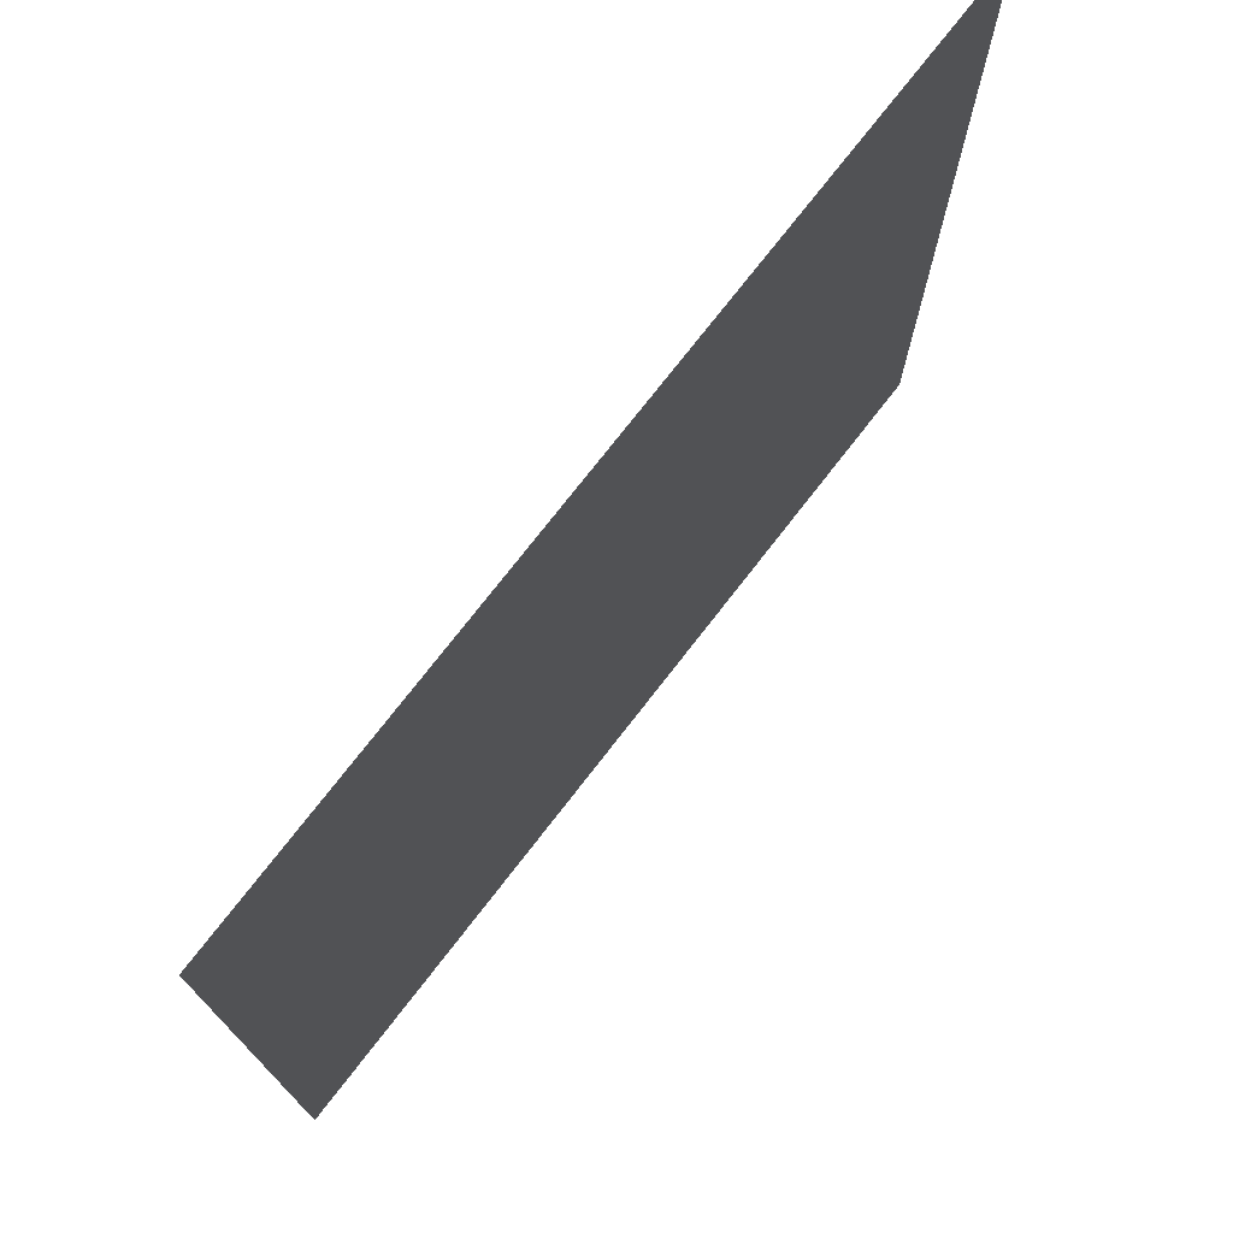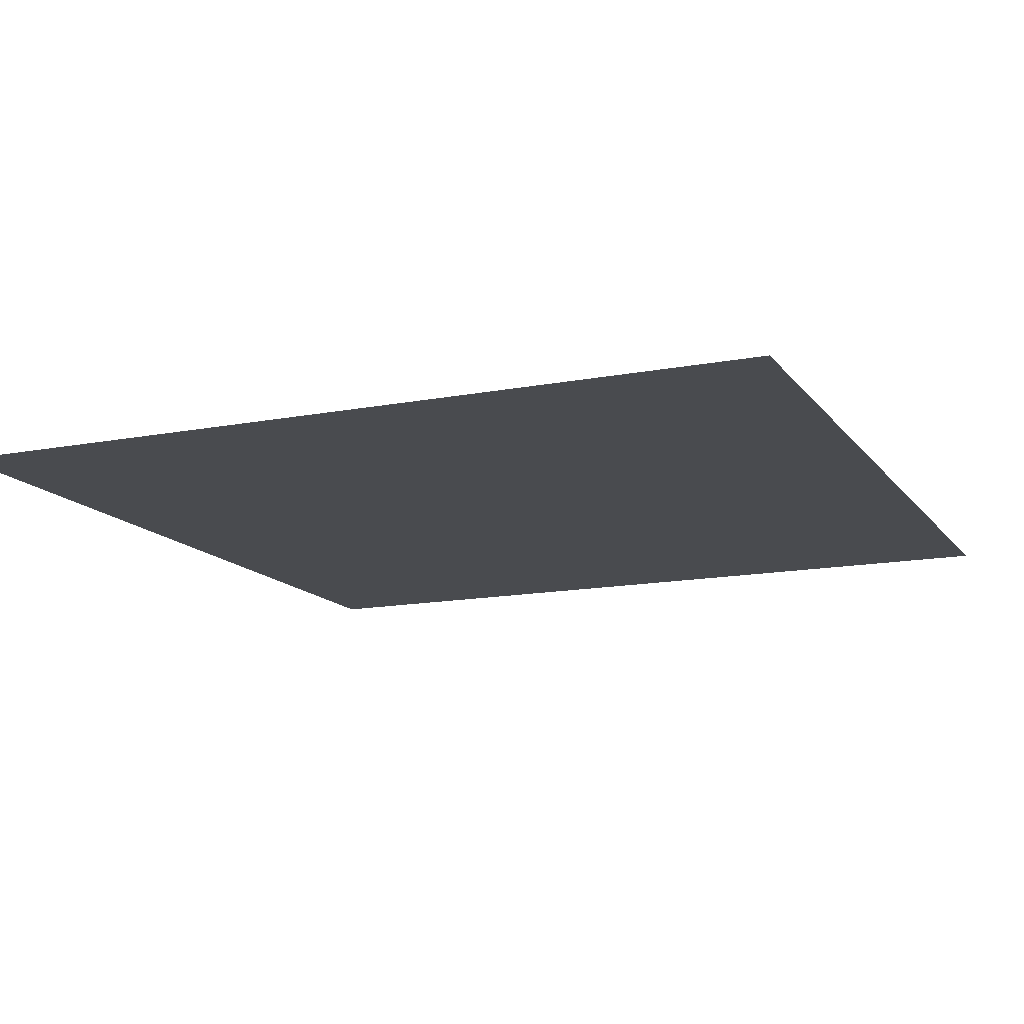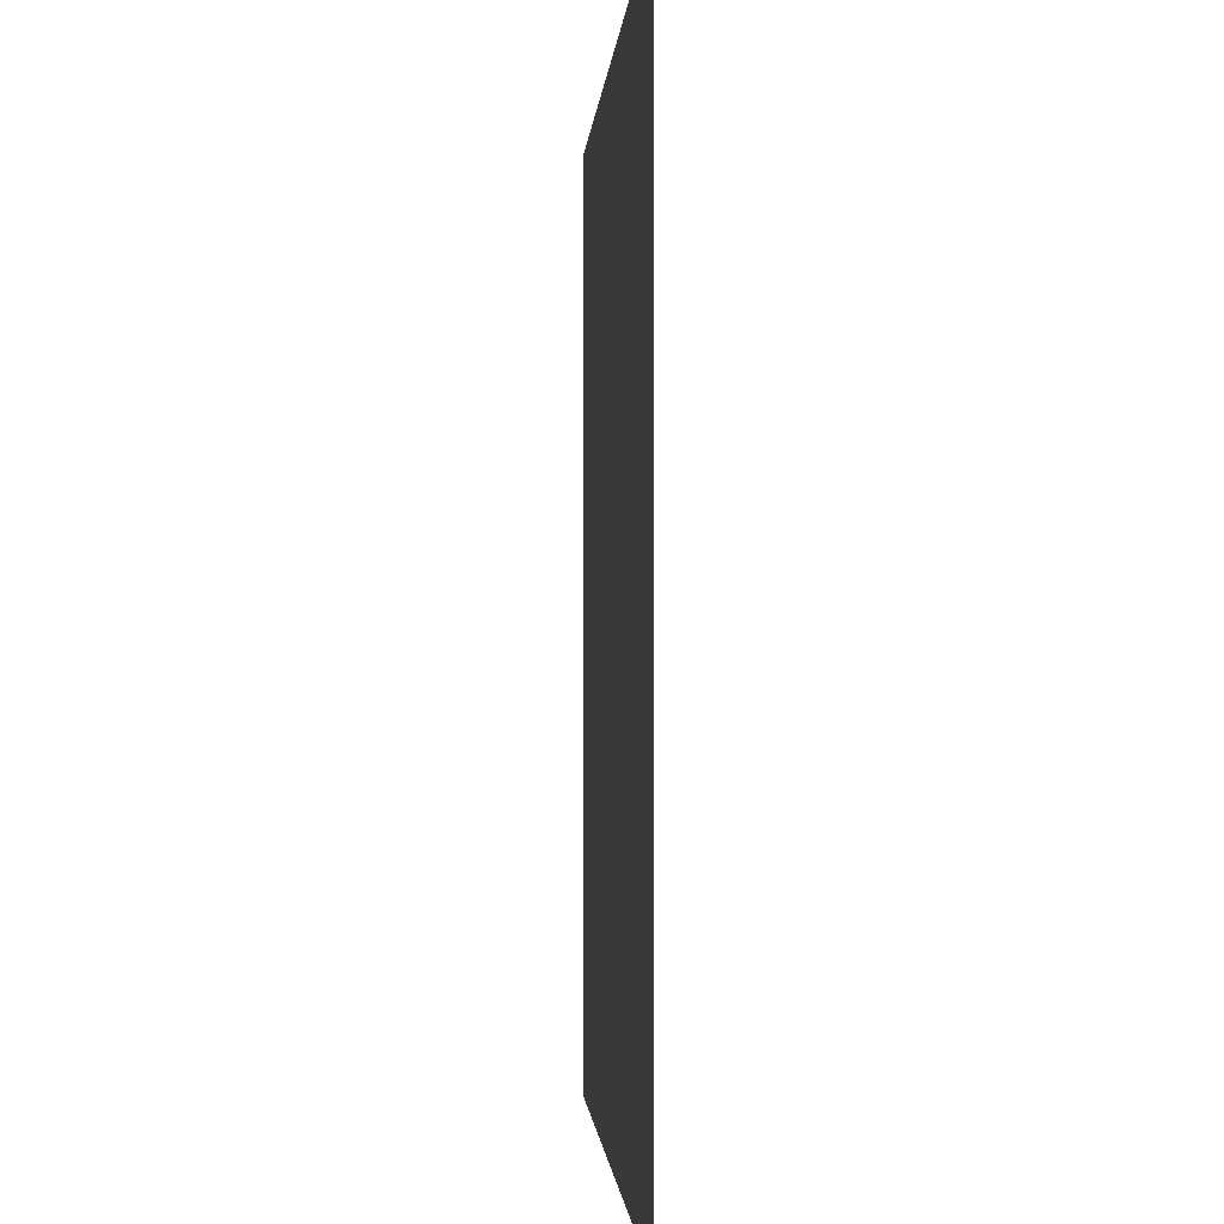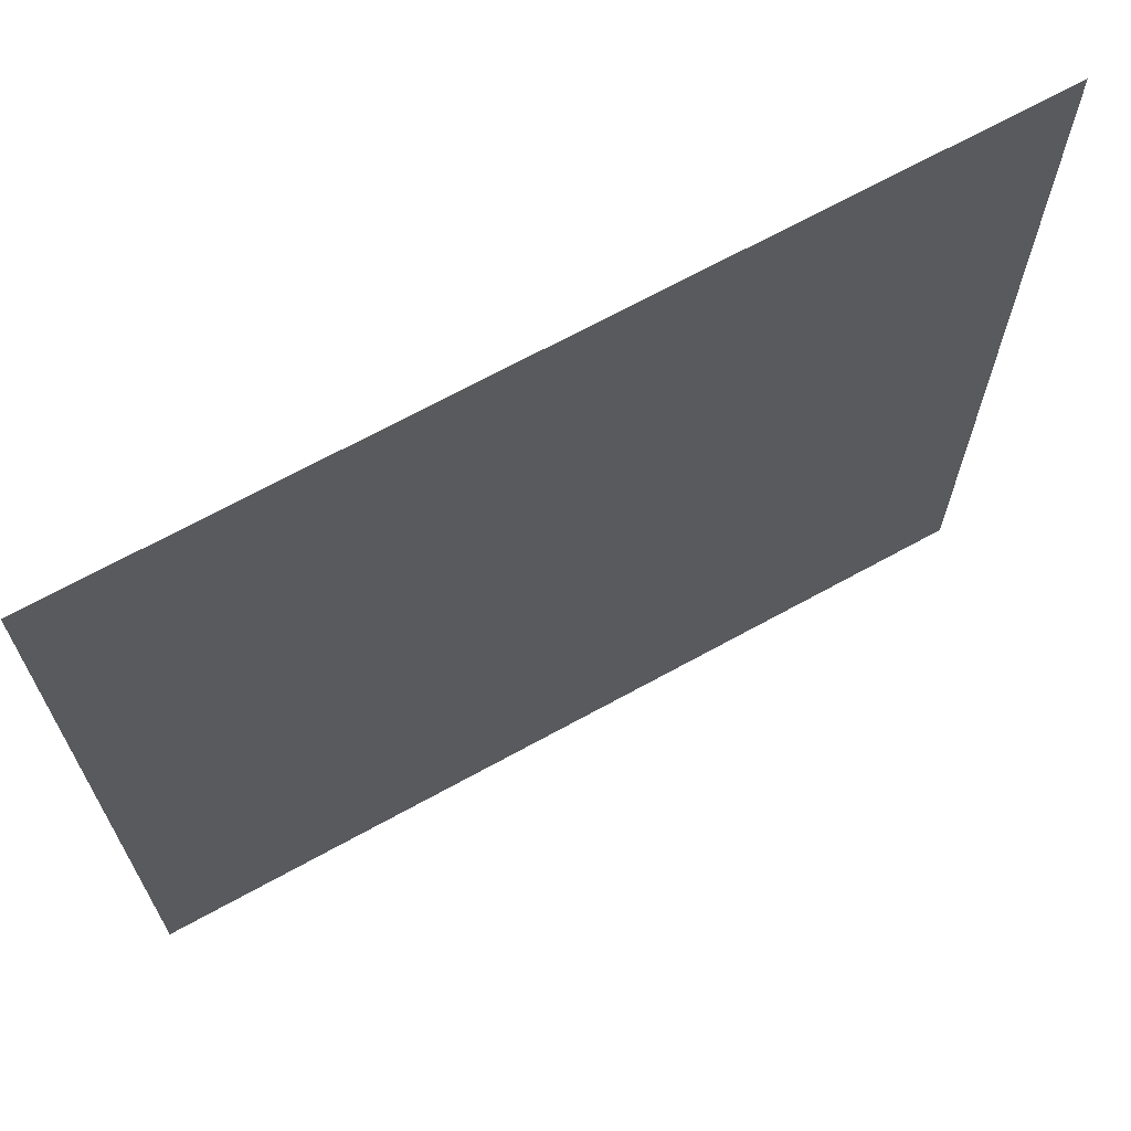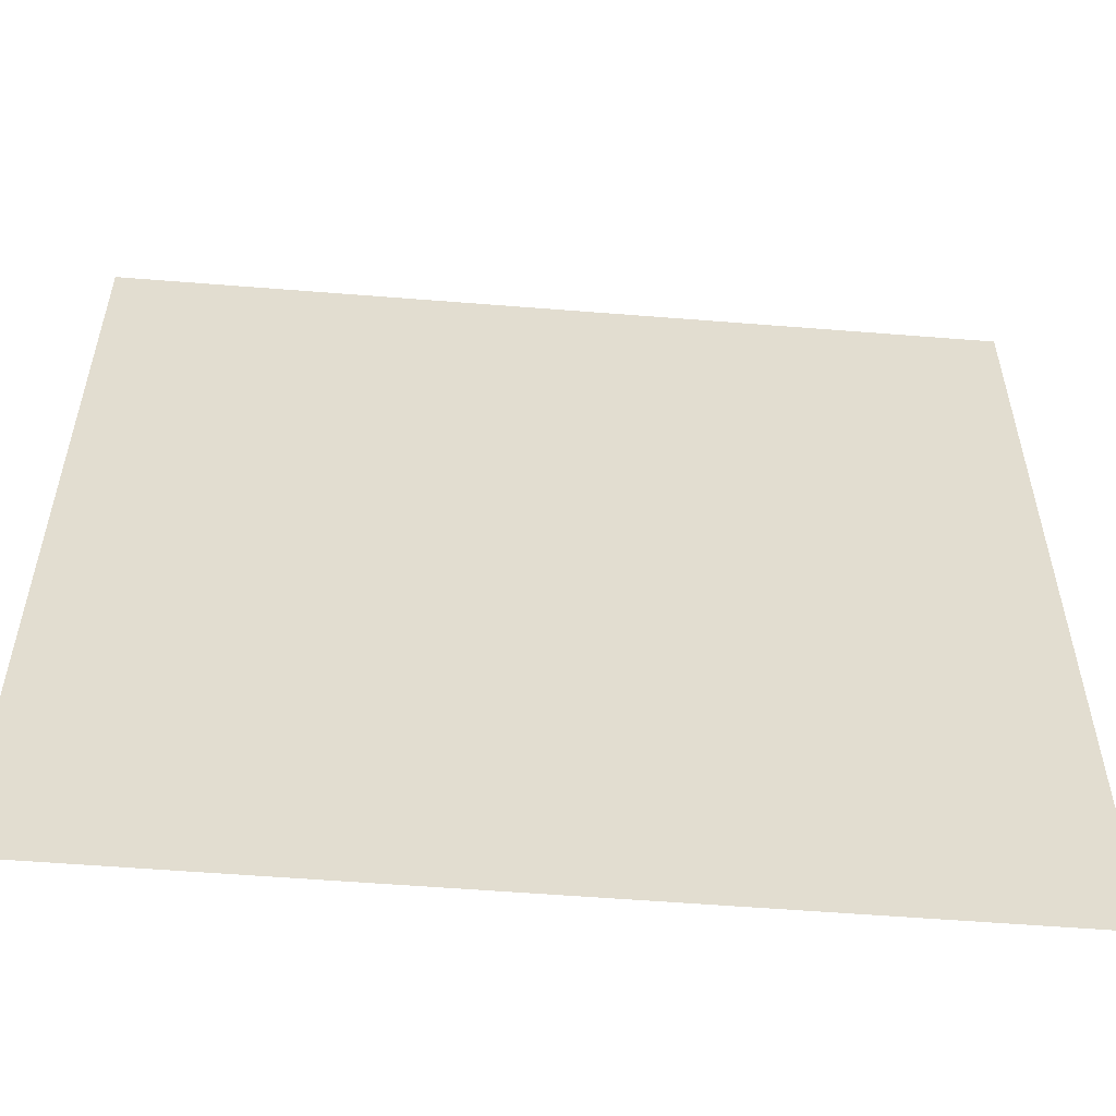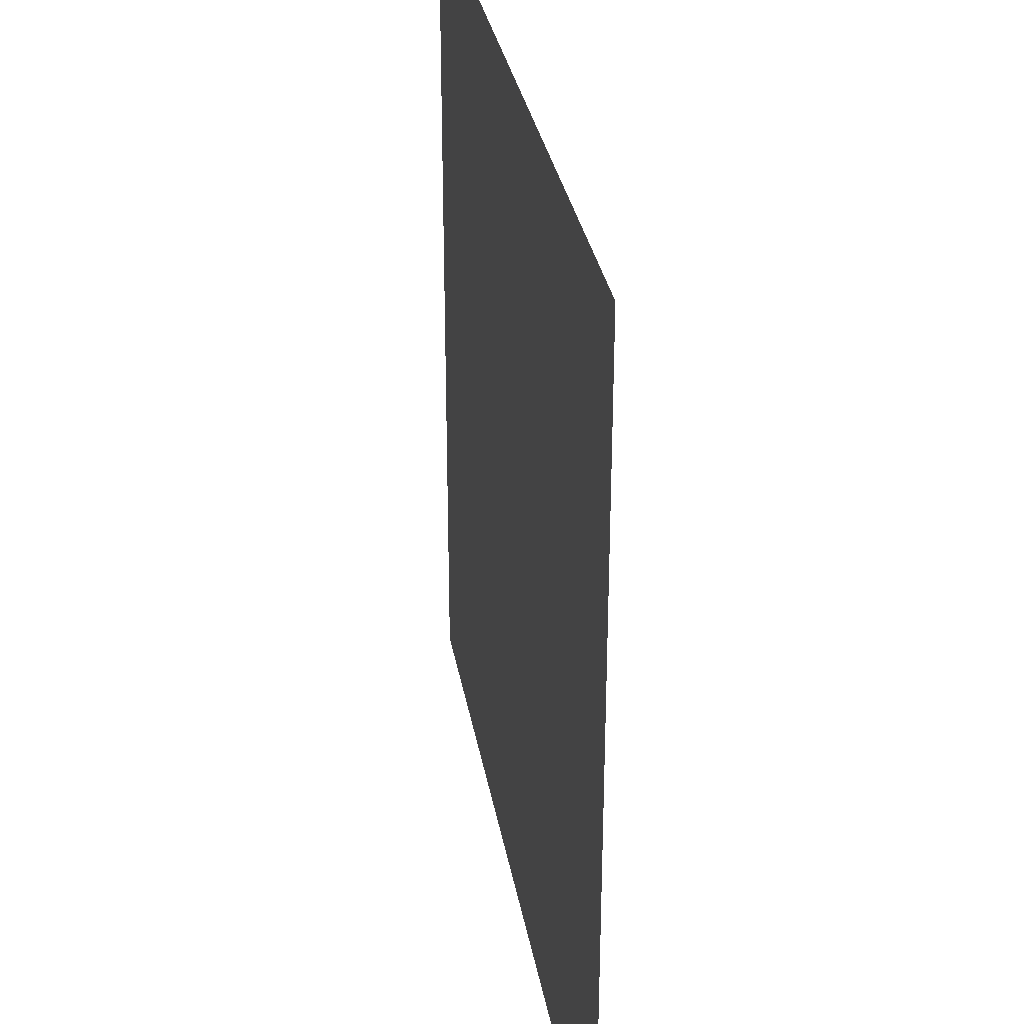
<metadata>
{"format":"obj","ext":"obj","renderer":"f3d","projection":"perspective","resolution":1024,"background":"white","views":[{"elev":74.9,"azim":-52.2,"up":"+Z"},{"elev":-14.0,"azim":-66.7,"up":"+Y"},{"elev":-1.4,"azim":-93.5,"up":"+Z"},{"elev":68.5,"azim":-28.9,"up":"+Z"},{"elev":-55.7,"azim":175.2,"up":"+Z"},{"elev":31.4,"azim":-99.6,"up":"+Z"}]}
</metadata>
<code>
g obj_shadow_CS
v 0.5 0.03 -0.5
v 0.5 0.03 0.5
v -0.5 0.03 -0.5
v -0.5 0.03 0.5
v -0.5 0.03 -0.5
v 0.5 0.03 0.5
g obj_shadow_CS_0
f 3 2 1
f 6 5 4

</code>
